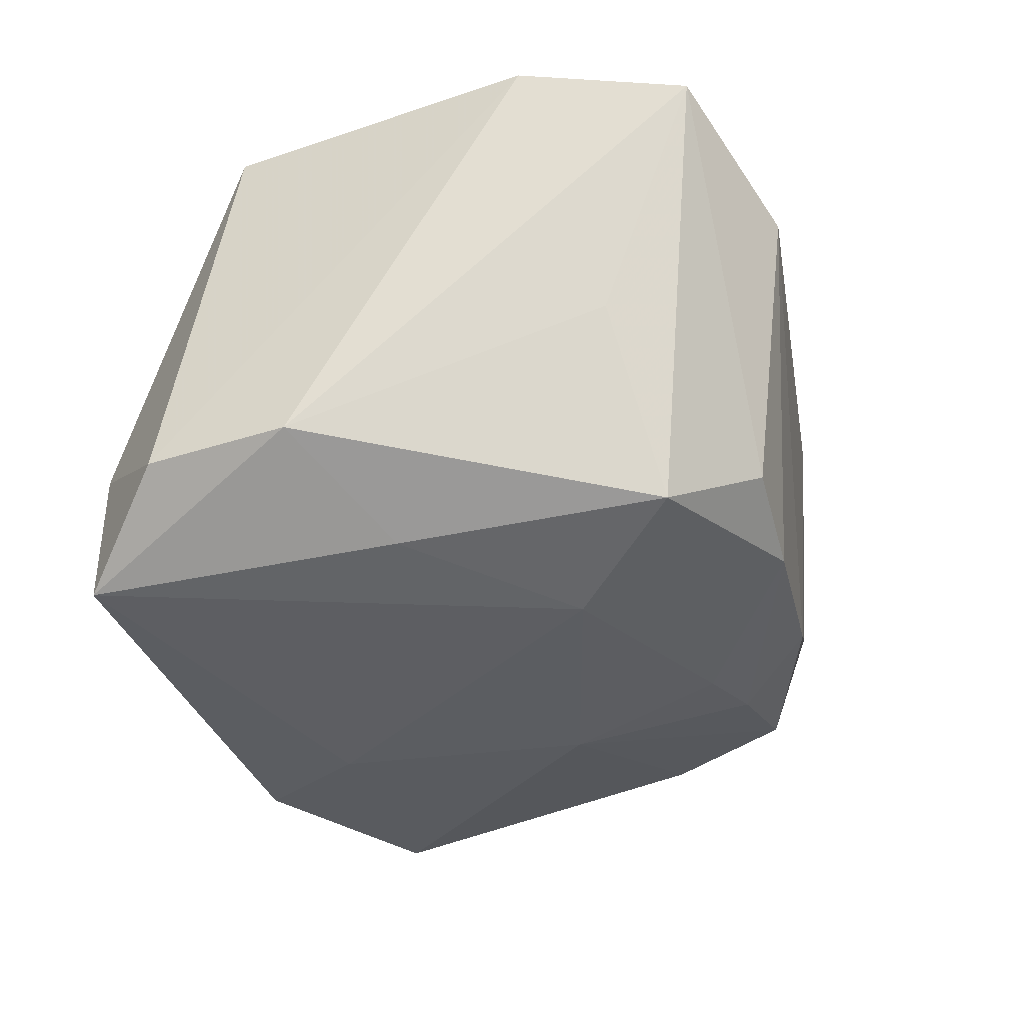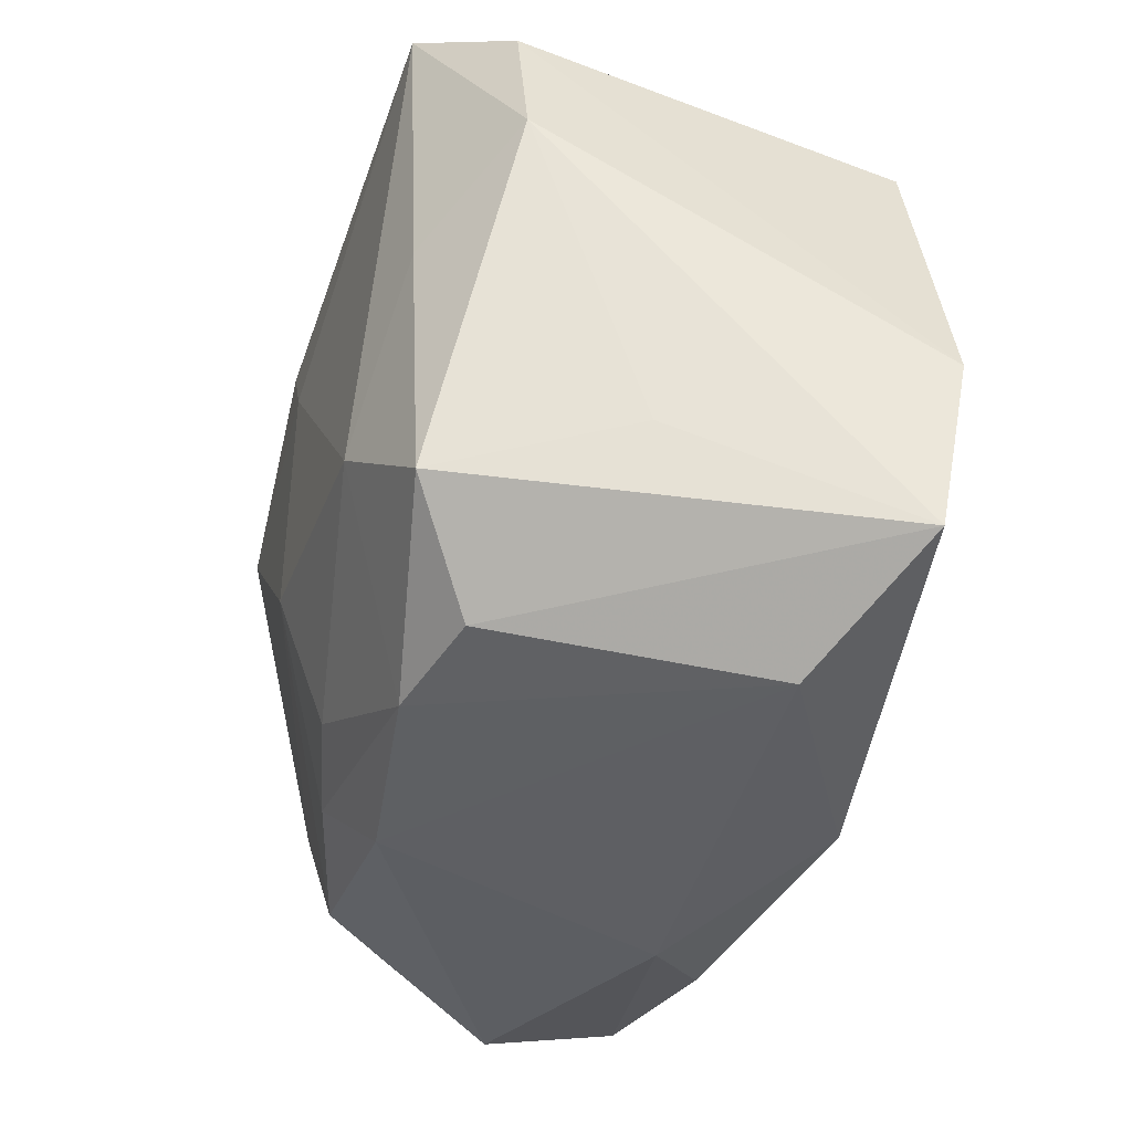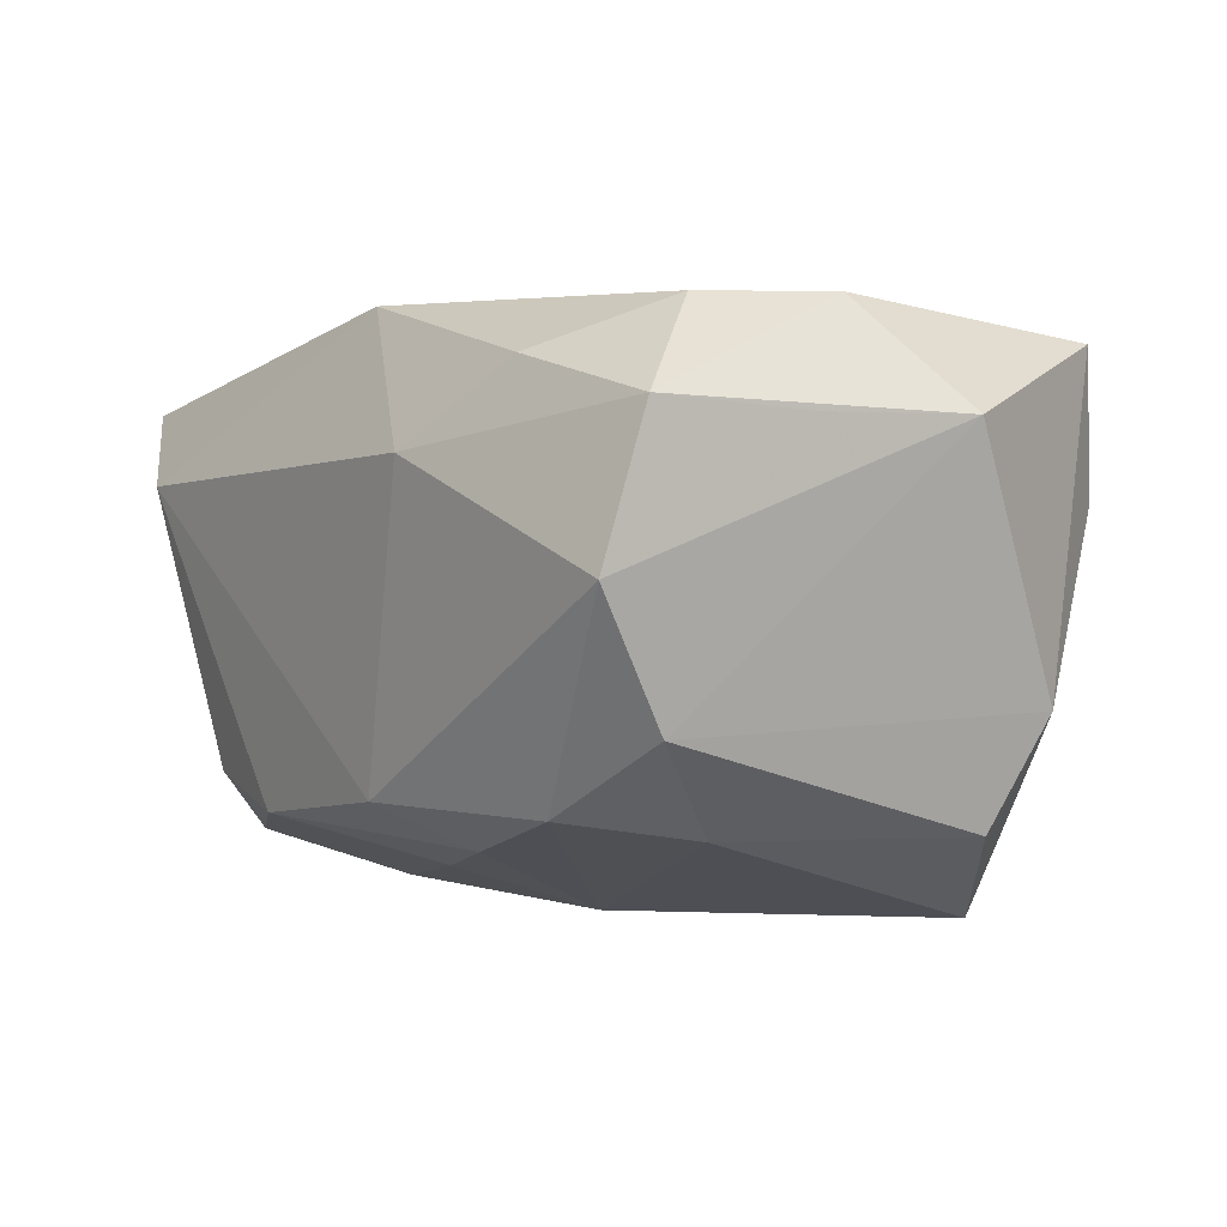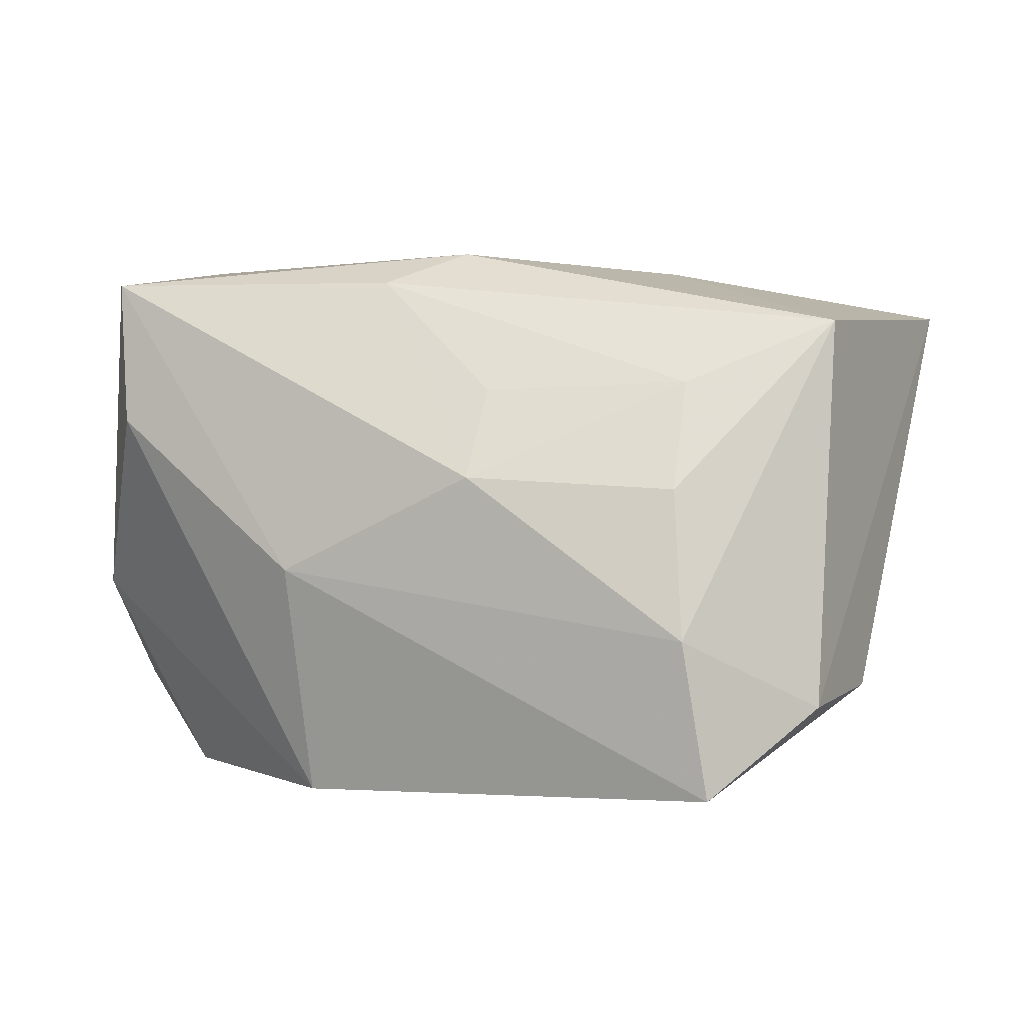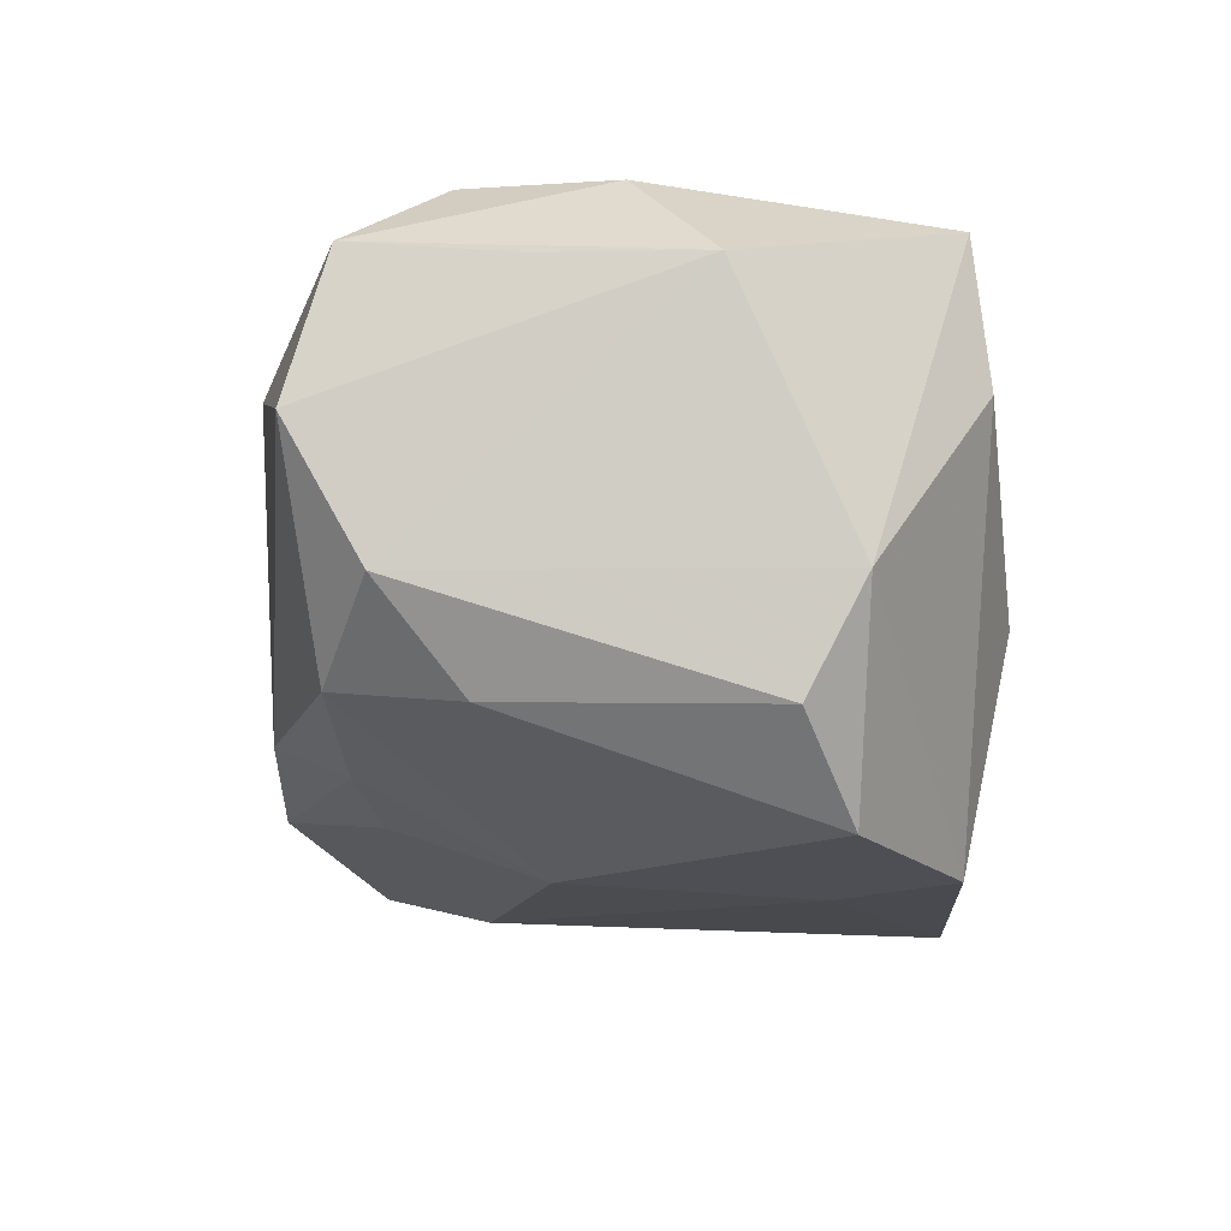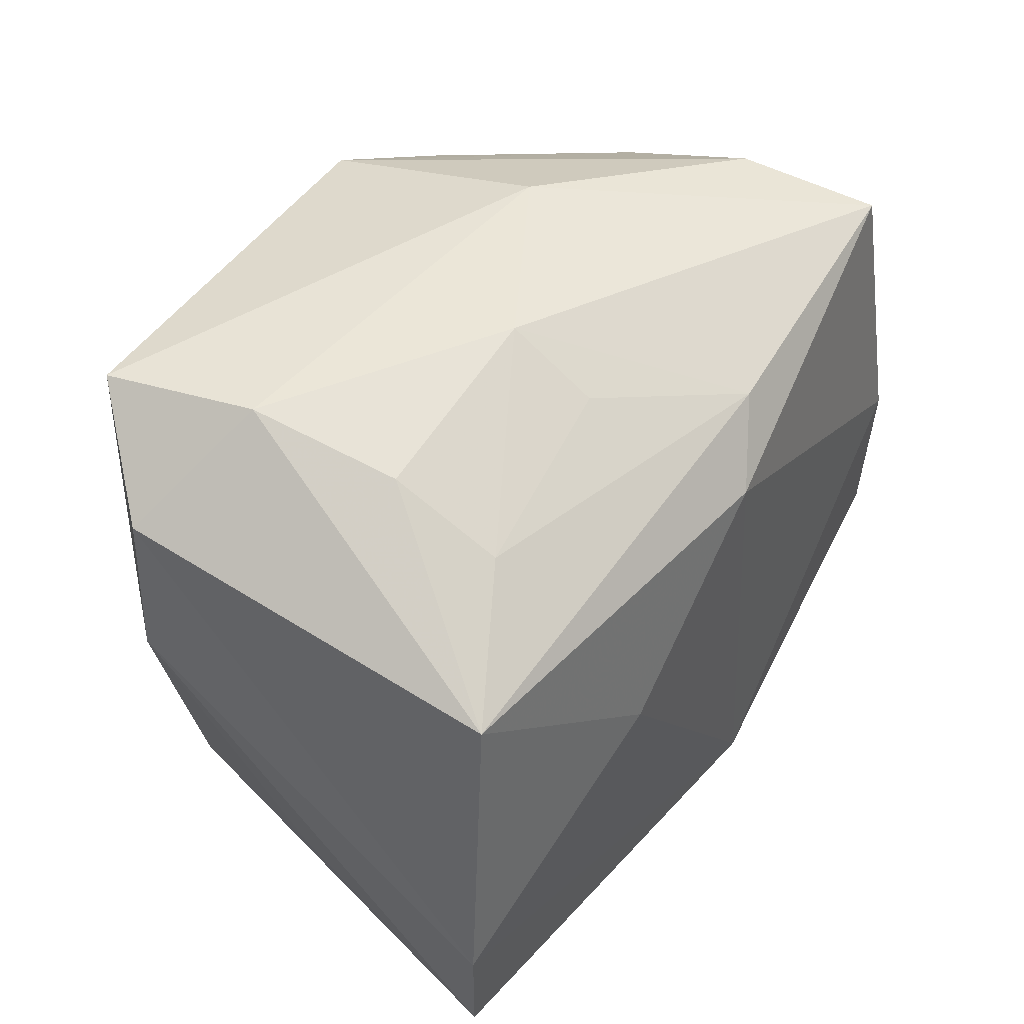
<metadata>
{"format":"obj","ext":"obj","renderer":"f3d","projection":"perspective","resolution":1024,"background":"white","views":[{"elev":-34.6,"azim":-75.7,"up":"+Z"},{"elev":-44.4,"azim":-107.0,"up":"+Y"},{"elev":2.1,"azim":58.7,"up":"+Z"},{"elev":2.5,"azim":-160.1,"up":"+Z"},{"elev":-16.0,"azim":88.9,"up":"+Z"},{"elev":46.4,"azim":-60.0,"up":"+Y"}]}
</metadata>
<code>
v 0.01966 0.01219 -0.01869
v -0.01239 -0.008717 -0.01834
v -0.001113 0.01216 0.01789
v 0.005005 -0.004543 -0.01878
v -0.02056 0.00171 -0.01668
v 0.02922 -0.0192 0.002215
v -0.0186 0.02069 0.001866
v -0.02131 0.02238 -0.01785
v 0.0277 -0.01434 -0.006237
v 0.02719 0.01245 -0.005756
v 0.02046 -0.01716 -0.01101
v 0.03044 0.004554 0.01097
v -0.01977 -0.01597 -0.01555
v 0.02363 -0.008922 -0.01233
v 0.02242 0.01913 0.01576
v -0.01322 0.001195 0.01687
v -0.005513 0.01979 0.008277
v -0.005206 0.02302 0.002559
v 0.02366 -0.01027 0.01757
v -0.01392 -0.02144 -0.01091
v -0.01837 0.01711 0.008791
v -0.0272 0.01667 -0.0123
v 0.02581 0.008698 -0.0129
v -0.006422 -0.02164 -0.01285
v -0.02822 0.007107 -0.01182
v -0.01978 0.02302 -0.00768
v 0.01901 -0.01821 0.01423
v 0.006834 -0.0212 -0.01098
v 0.02959 -0.01642 0.0117
v 0.007405 0.01973 -0.01908
v 0.001778 -0.01809 0.01789
v 0.02445 -0.0005154 0.01789
v 0.007871 0.02301 -0.003794
v 0.01198 -0.02205 0.008961
v -0.02482 -0.01334 -0.003249
v 0.0214 0.02029 0.006248
v 0.03001 -0.006041 0.01094
v 0.004523 -0.01464 -0.01537
v 0.002665 0.01233 -0.01938
v -0.03011 -0.008835 0.01378
v 0.01103 -0.01621 -0.01376
v -0.01775 -0.02435 0.007353
v 0.003054 0.01673 0.01574
v -0.02773 -0.01997 0.01232
v -0.02715 0.01193 0.01292
f 30 8 33
f 30 10 1
f 42 28 34
f 34 31 42
f 6 11 9
f 29 34 6
f 6 34 28
f 28 11 6
f 1 10 23
f 10 9 23
f 39 30 1
f 8 30 39
f 39 2 8
f 10 15 12
f 12 9 10
f 12 6 9
f 43 45 3
f 3 15 43
f 33 15 36
f 36 15 10
f 36 30 33
f 10 30 36
f 16 31 3
f 3 45 16
f 45 7 26
f 33 8 26
f 9 11 14
f 1 23 14
f 14 23 9
f 41 11 28
f 8 25 22
f 22 26 8
f 45 26 22
f 42 31 44
f 44 20 42
f 24 41 28
f 24 28 42
f 42 20 24
f 2 24 13
f 13 24 20
f 20 44 13
f 29 6 37
f 37 12 29
f 6 12 37
f 29 19 27
f 27 19 31
f 27 34 29
f 31 34 27
f 29 12 32
f 32 19 29
f 32 12 15
f 32 15 3
f 3 31 32
f 31 19 32
f 21 7 45
f 45 43 21
f 18 43 15
f 18 26 7
f 7 21 18
f 18 15 33
f 33 26 18
f 4 39 1
f 2 39 4
f 1 14 4
f 4 14 11
f 11 41 4
f 25 44 40
f 45 22 40
f 40 22 25
f 40 16 45
f 31 16 40
f 40 44 31
f 8 2 5
f 2 13 5
f 5 25 8
f 5 13 25
f 35 44 25
f 25 13 35
f 35 13 44
f 17 21 43
f 43 18 17
f 17 18 21
f 38 24 2
f 2 4 38
f 41 24 38
f 38 4 41

</code>
